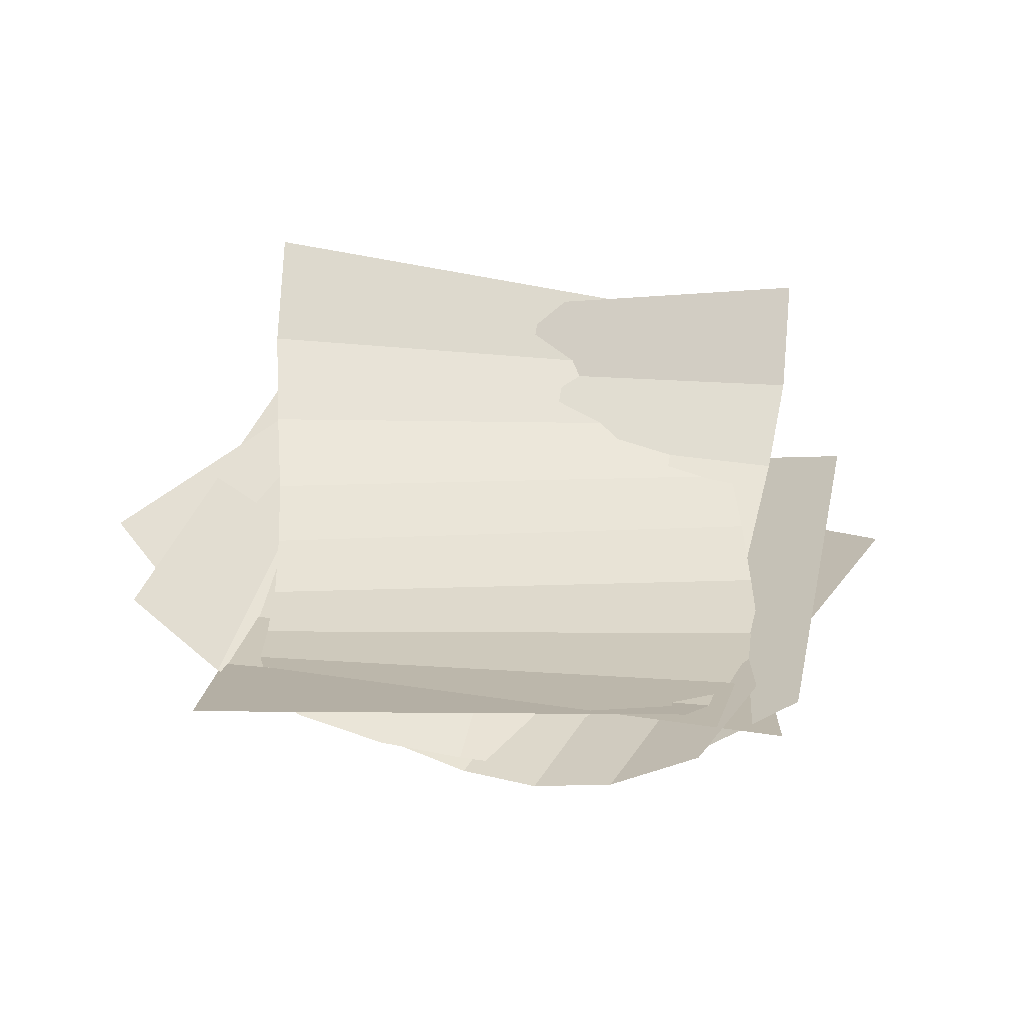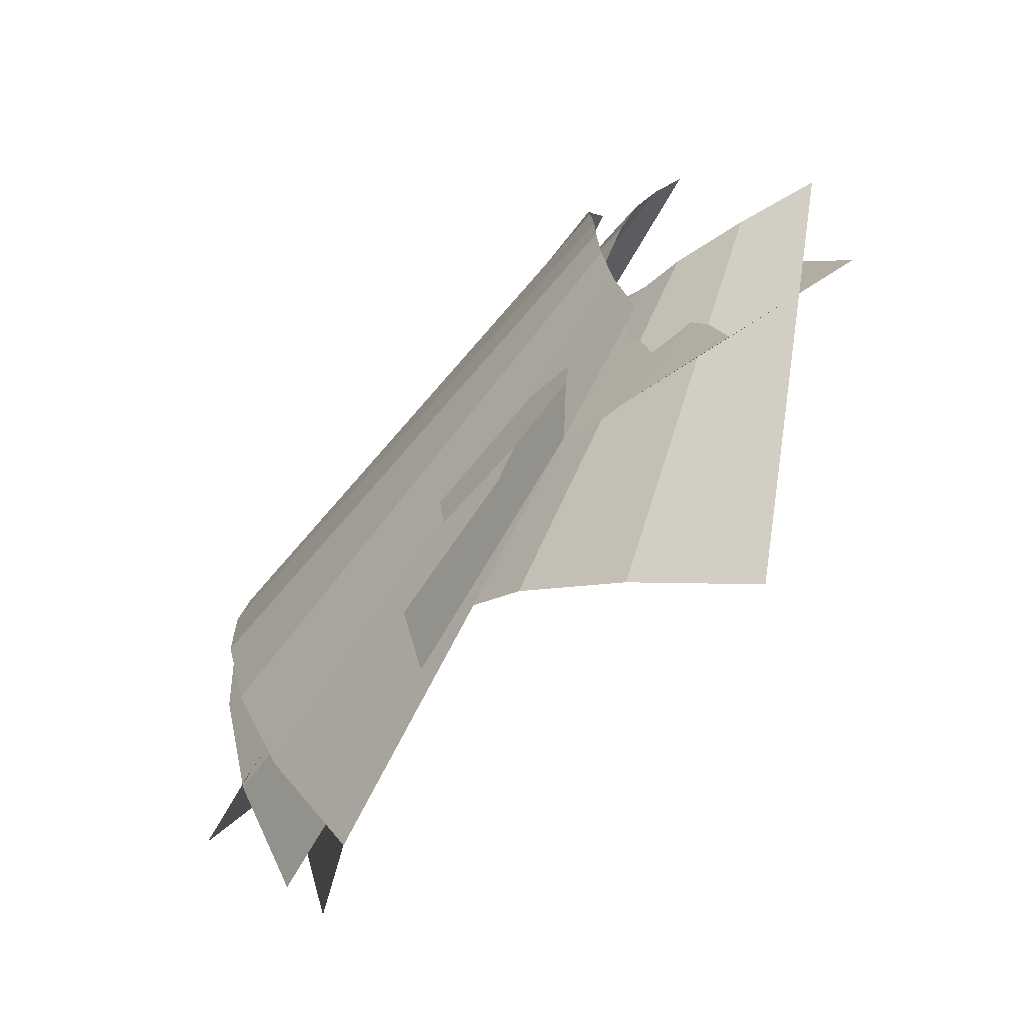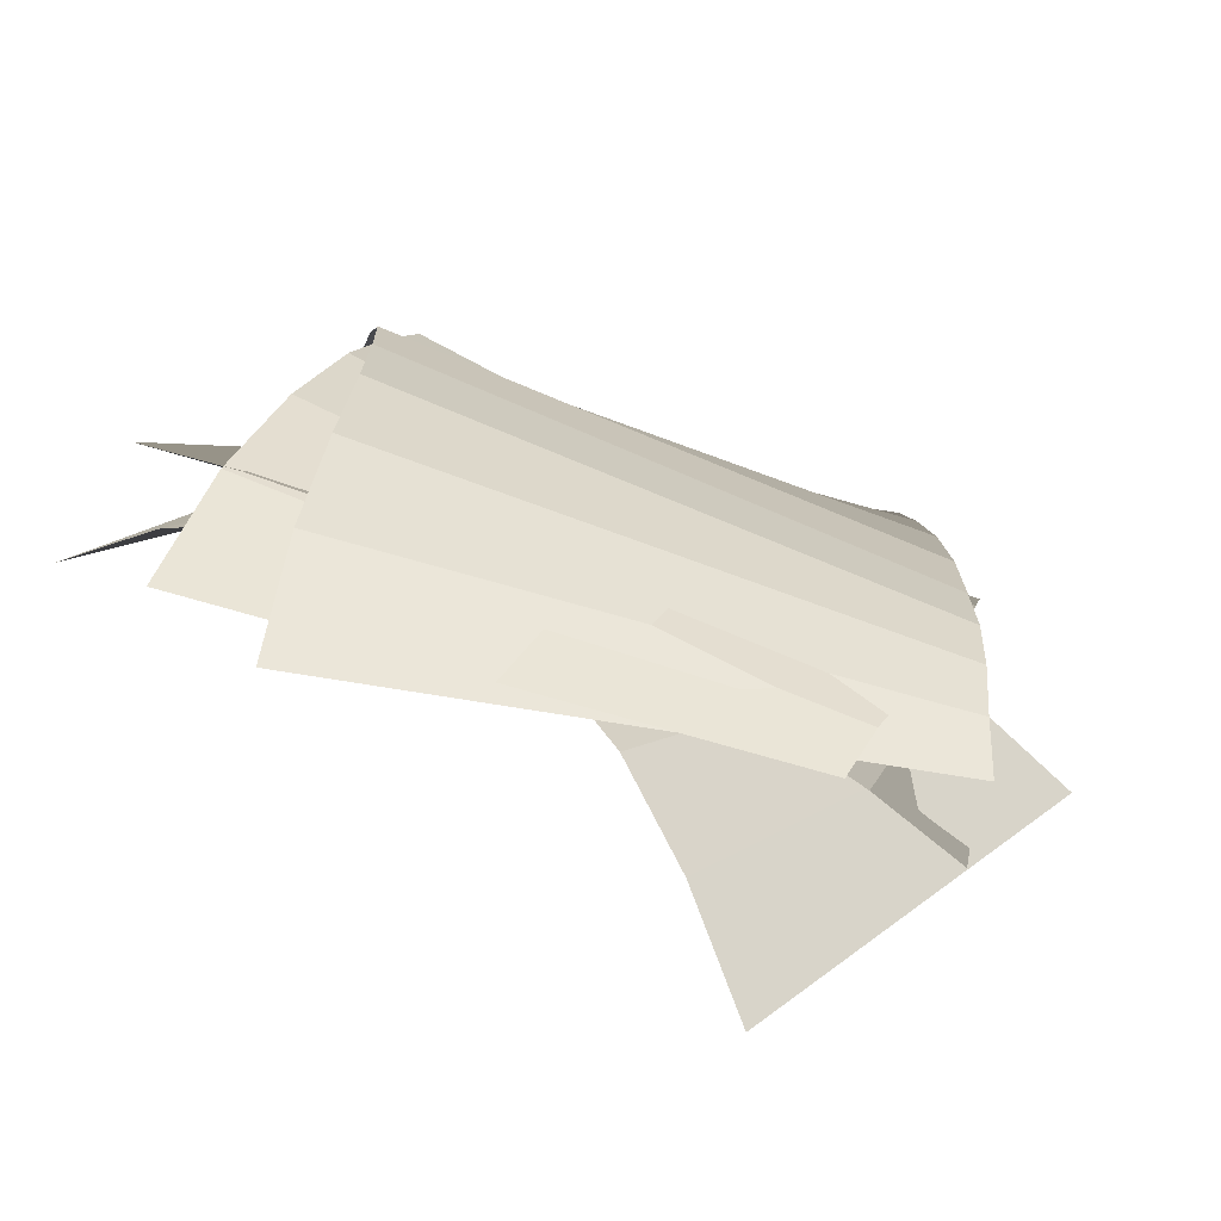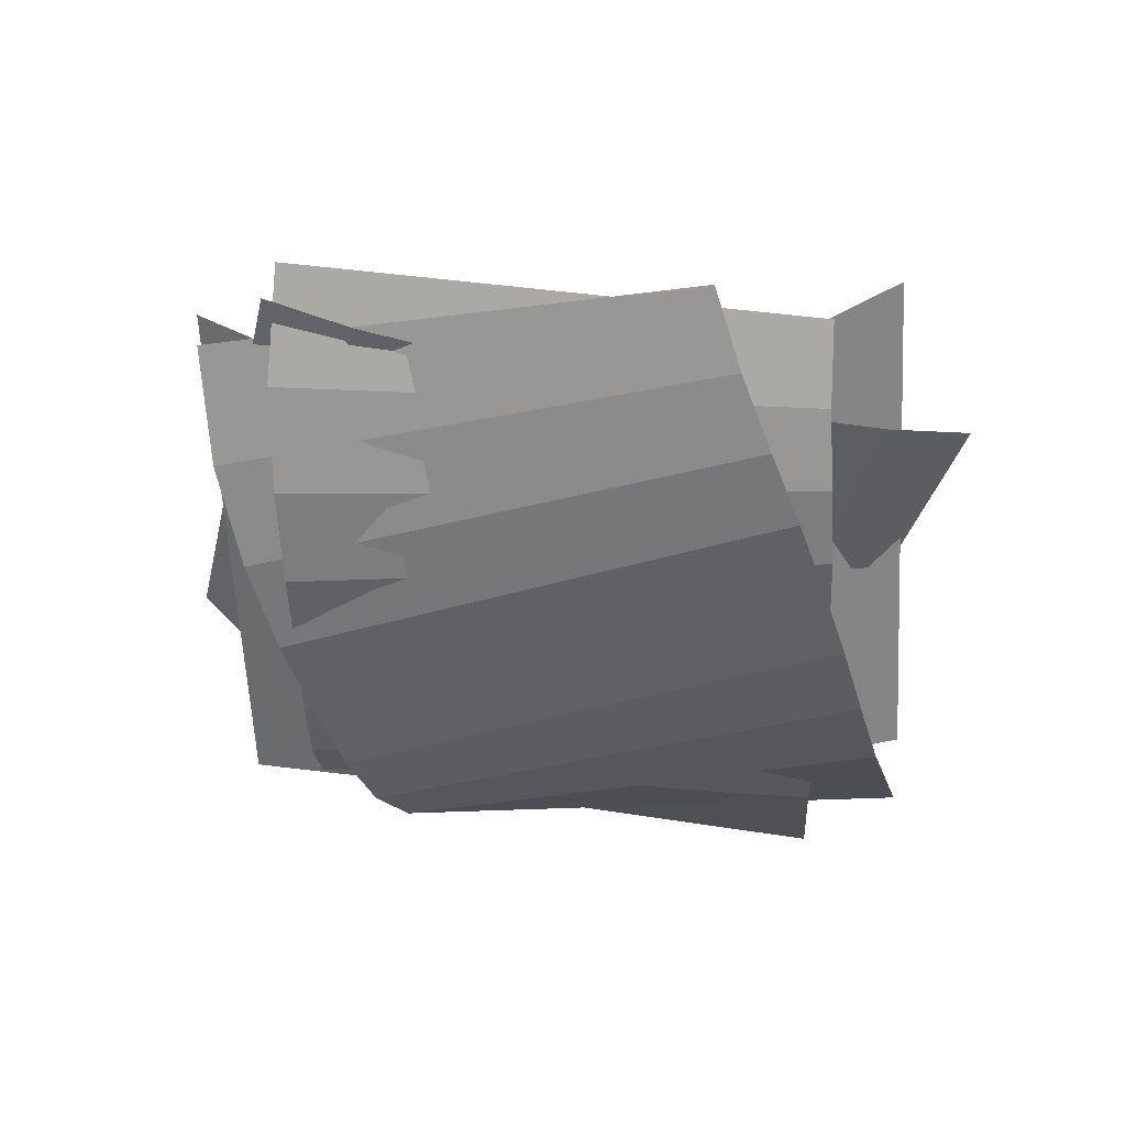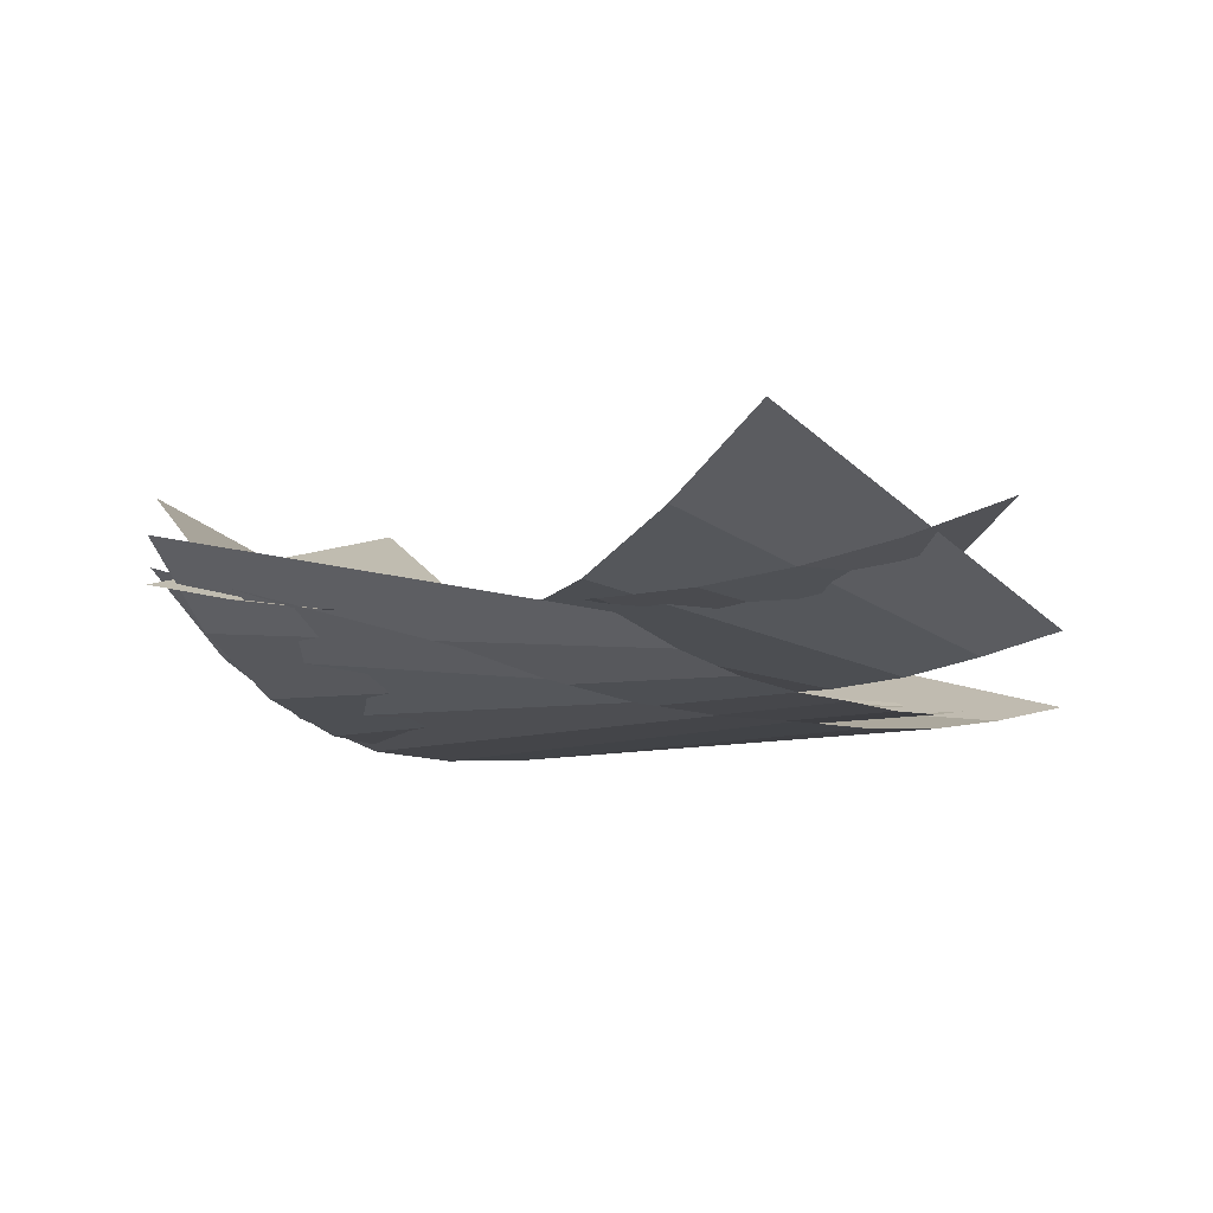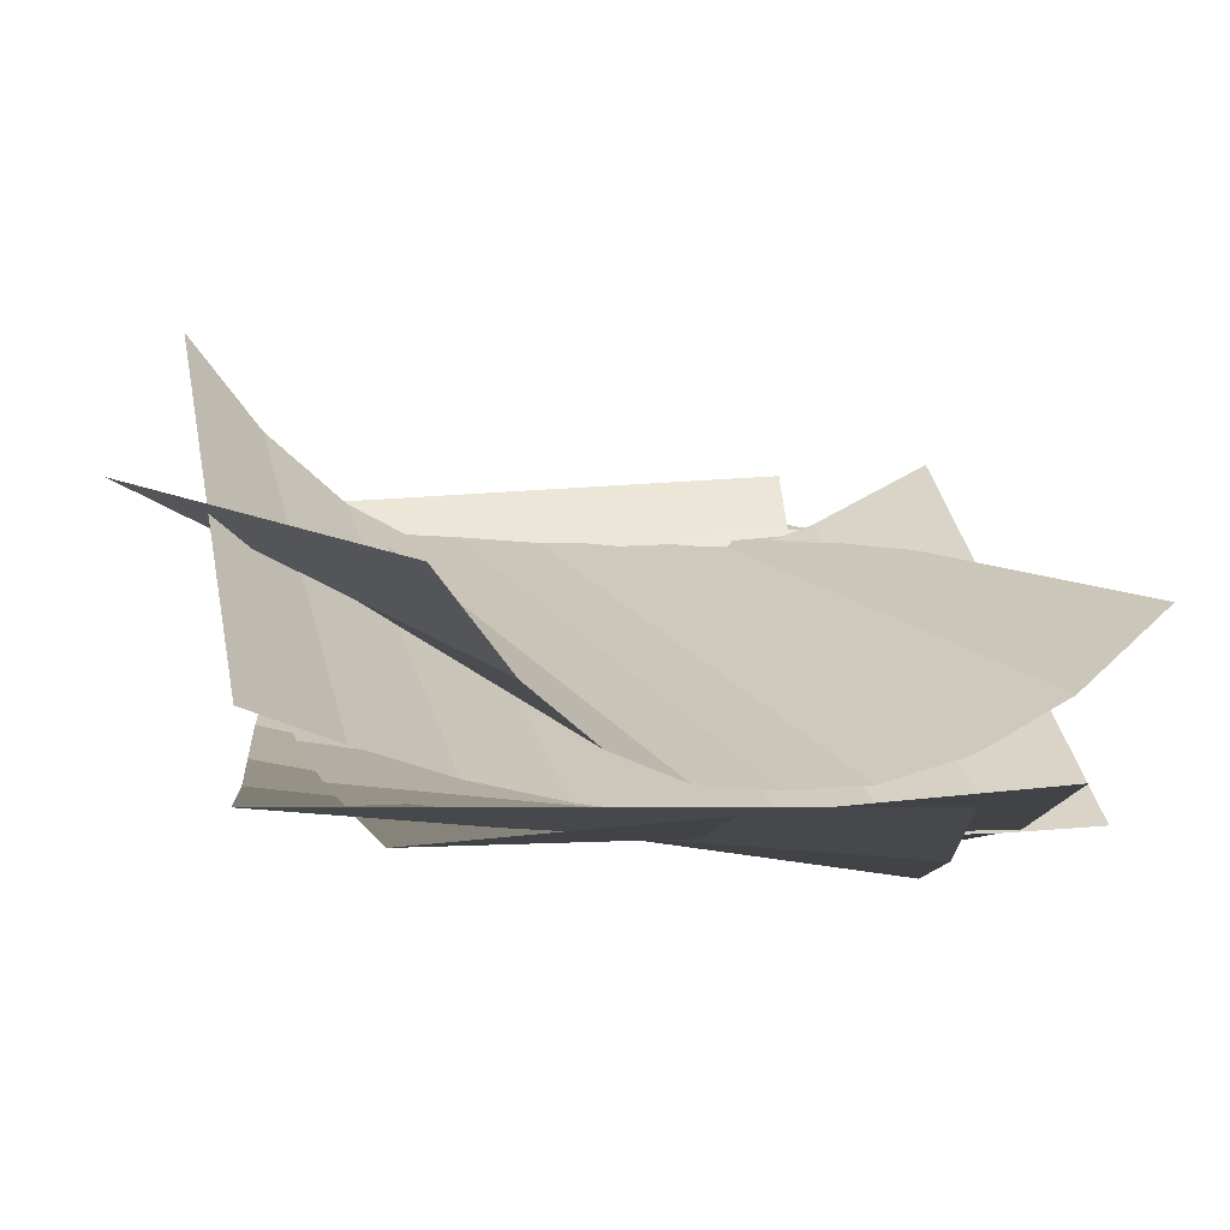
<metadata>
{"format":"obj","ext":"obj","renderer":"f3d","projection":"perspective","resolution":1024,"background":"white","views":[{"elev":42.7,"azim":-61.2,"up":"+Y"},{"elev":-76.9,"azim":48.0,"up":"+Z"},{"elev":-72.2,"azim":-23.6,"up":"+Z"},{"elev":-48.2,"azim":18.4,"up":"+Y"},{"elev":-8.6,"azim":51.9,"up":"+Y"},{"elev":-72.0,"azim":165.8,"up":"+Z"}]}
</metadata>
<code>
o TOMB_DECOR_MUSICSHEET_003
v -0.115 0.02499 0.2832
v -0.3047 0.1168 -0.02423
v 0.3047 0.02499 0.02423
v 0.115 0.1168 -0.2832
v 0.058 0.06147 -0.2582
v 0.005489 0.02417 -0.2259
v -0.04592 0.004355 -0.1918
v -0.09802 0.000816 -0.1589
v -0.1509 0.004355 -0.1271
v -0.2044 0.02417 -0.09642
v -0.2568 0.06147 -0.06398
v -0.06281 0.01196 0.2504
v -0.008978 0.002657 0.2203
v 0.04485 -0.001142 0.1901
v 0.0977 -0.000815 0.1583
v 0.1498 -0.001142 0.1253
v 0.2009 0.002657 0.09077
v 0.252 0.01196 0.05618
v 0.1908 0.00678 -0.2388
v 0.2852 0.09855 0.1099
v -0.2852 0.00678 -0.1099
v -0.1908 0.09855 0.2388
v -0.1291 0.04326 0.231
v -0.06953 0.005959 0.215
v -0.01055 -0.01385 0.197
v 0.04878 -0.01739 0.1802
v 0.1085 -0.01385 0.1647
v 0.1685 0.005959 0.1506
v 0.228 0.04326 0.1344
v 0.1315 -0.00625 -0.2222
v 0.07127 -0.01555 -0.2086
v 0.01108 -0.01935 -0.195
v -0.04861 -0.01903 -0.1796
v -0.1079 -0.01935 -0.1628
v -0.1668 -0.01555 -0.1442
v -0.2256 -0.00625 -0.1255
v 0.1806 -0.0435 0.2466
v -0.1806 0.04828 0.2466
v 0.1806 -0.0435 -0.2466
v -0.1806 0.04828 -0.2466
v -0.1893 -0.007018 -0.1849
v -0.1894 -0.04432 -0.1233
v -0.1874 -0.06413 -0.06165
v -0.1867 -0.06767 -0
v -0.1874 -0.06413 0.06165
v -0.1894 -0.04432 0.1233
v -0.1893 -0.007018 0.1849
v 0.1801 -0.05653 0.1849
v 0.1827 -0.06583 0.1233
v 0.1853 -0.06963 0.06165
v 0.186 -0.0693 -0
v 0.1853 -0.06963 -0.06165
v 0.1827 -0.06583 -0.1233
v 0.1801 -0.05653 -0.1849
v 0.2429 -0.02575 0.1846
v -0.1058 0.05531 0.2884
v 0.1016 -0.02829 -0.2879
v -0.2471 0.05276 -0.1841
v -0.2361 -0.002447 -0.1227
v -0.2174 -0.03941 -0.06378
v -0.1972 -0.05884 -0.005363
v -0.1788 -0.06204 0.05349
v -0.1619 -0.0582 0.1128
v -0.1467 -0.03814 0.1725
v -0.1301 -0.000537 0.2316
v 0.2251 -0.03911 0.1256
v 0.2102 -0.04865 0.06578
v 0.1952 -0.05269 0.005959
v 0.1782 -0.05265 -0.05331
v 0.1598 -0.05332 -0.1122
v 0.1396 -0.04992 -0.1705
v 0.1192 -0.04101 -0.2288
f 12 11 2 1
f 3 4 5 18
f 18 5 6 17
f 17 6 7 16
f 16 7 8 15
f 15 8 9 14
f 14 9 10 13
f 13 10 11 12
f 30 29 20 19
f 21 22 23 36
f 36 23 24 35
f 35 24 25 34
f 34 25 26 33
f 33 26 27 32
f 32 27 28 31
f 31 28 29 30
f 48 47 38 37
f 39 40 41 54
f 54 41 42 53
f 53 42 43 52
f 52 43 44 51
f 51 44 45 50
f 50 45 46 49
f 49 46 47 48
f 66 65 56 55
f 57 58 59 72
f 72 59 60 71
f 71 60 61 70
f 70 61 62 69
f 69 62 63 68
f 68 63 64 67
f 67 64 65 66

</code>
